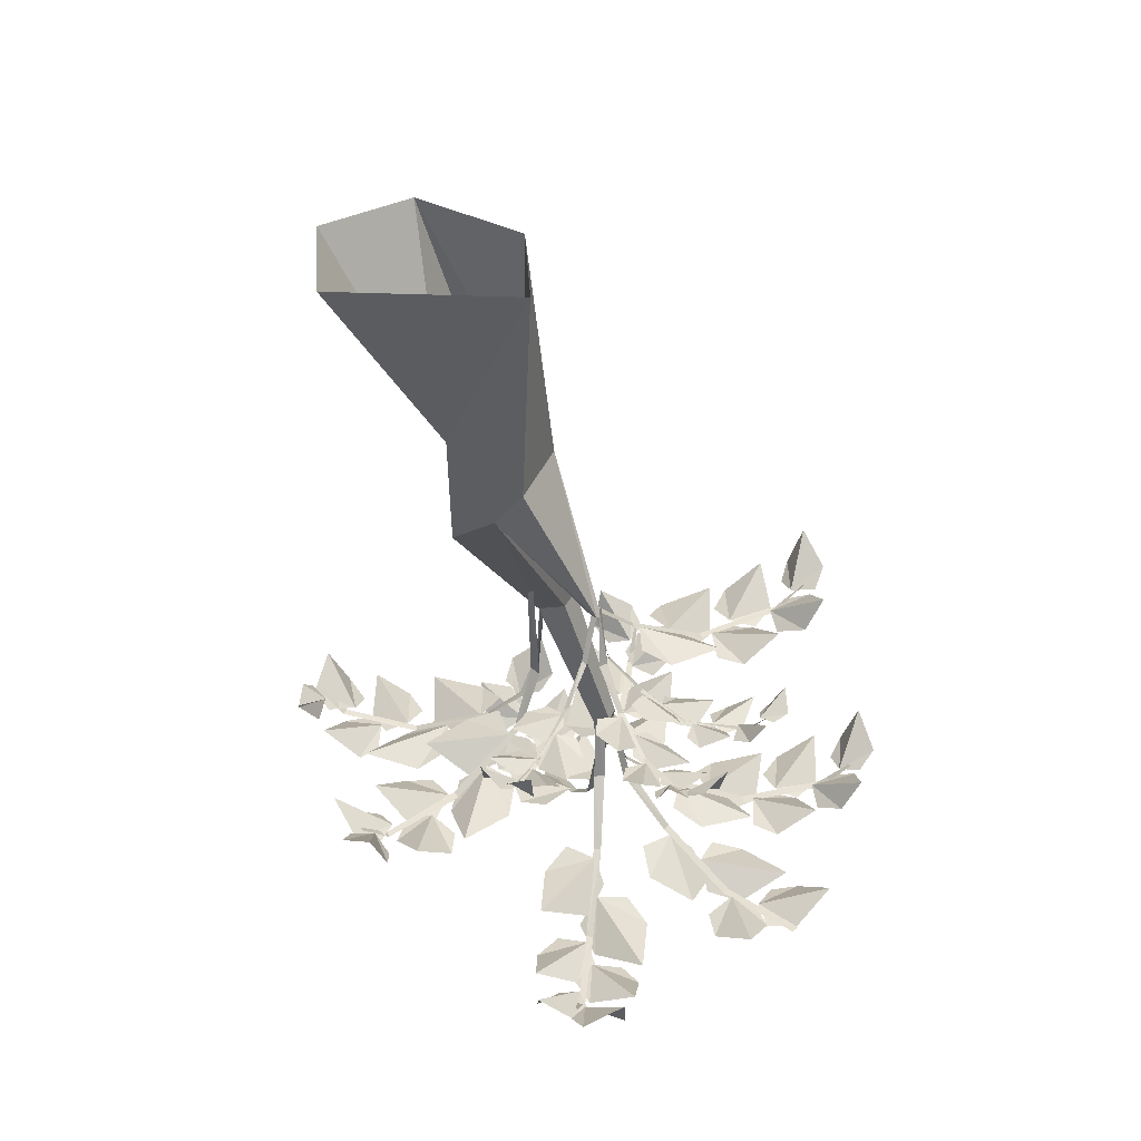
<metadata>
{"format":"obj","ext":"obj","renderer":"f3d","projection":"perspective","resolution":1024,"background":"white","views":[{"elev":41.9,"azim":-155.1,"up":"+Y"}]}
</metadata>
<code>
v 0.1875 -0.6172 -0.5234
v 0.2188 -1.039 -0.4531
v 0.08594 -0.9453 -0.4375
v -0.007812 -0.8125 -0.4375
v -0.1016 -0.007812 -0.5625
v 0.4141 -0.007812 -0.7734
v 0.5625 -0.007812 -0.5078
v 0.3906 -0.007812 -0.2734
v 0.1953 -0.6172 -0.25
v 0.2266 -1.039 -0.1953
v 0.1328 -1.625 0.02344
v 0.1328 -1.625 -0.05469
v 0.03906 -1.578 -0.05469
v 0.09375 -0.9453 -0.2188
v -0.2031 -1.273 -0.3594
v -0.1953 -1.266 -0.3672
v -0.2188 -1.25 -0.3828
v 0 -0.8125 -0.2109
v 0.03906 -0.007812 -0.3047
v -0.0625 -2.07 -0.04688
v -0.1172 -2.031 -0.04688
v 0.03906 -1.578 0.02344
v -0.2266 -1.258 -0.3672
v -0.0625 -2.375 -0.007812
v -0.1172 -2.031 0
v -0.0625 -2.07 0
v 0.1328 -1.625 -0.007812
v 0.1328 -1.625 -0.04688
v 0.1562 -2.008 -0.04688
v 0.1641 -2.008 -0.007812
v 0.3281 -2.18 -0.07812
v 0.3281 -2.18 -0.05469
v 0.5859 -2.32 -0.09375
v 0.5781 -2.32 -0.1172
v 0.8359 -2.305 -0.1406
v 0.8359 -2.305 -0.1641
v 0.9297 -2.219 -0.1641
v 0.9297 -2.219 -0.1562
v -0.07031 -2.234 0
v -0.0625 -2.234 -0.03125
v -0.007812 -2.5 0.02344
v -0.02344 -2.5 0.05469
v 0.1094 -2.672 0.1406
v 0.09375 -2.672 0.1641
v 0.2734 -2.812 0.3438
v 0.2891 -2.812 0.3281
v 0.4766 -2.797 0.5469
v 0.4922 -2.797 0.5234
v 0.5625 -2.711 0.5938
v 0.5547 -2.711 0.6016
v -0.08594 -2.008 -0.03125
v -0.07031 -2.008 -0.007812
v -0.1328 -2.273 0.03906
v -0.1562 -2.273 0.02344
v -0.2656 -2.445 0.1562
v -0.2812 -2.445 0.1328
v -0.4922 -2.586 0.2812
v -0.4766 -2.586 0.3047
v -0.7188 -2.57 0.4531
v -0.7031 -2.57 0.4766
v -0.7891 -2.484 0.5156
v -0.7969 -2.484 0.5078
v 0.03125 -1.398 -0.07812
v 0.04688 -1.398 -0.0625
v 0.02344 -1.672 0.08594
v 0 -1.672 0.0625
v -0.07812 -1.836 0.2188
v -0.09375 -1.836 0.2031
v -0.2656 -1.977 0.3906
v -0.25 -1.977 0.4062
v -0.4531 -1.961 0.6016
v -0.4375 -1.961 0.6172
v -0.5156 -1.875 0.6797
v -0.5156 -1.875 0.6719
v -0.0625 -2.008 -0.03125
v -0.08594 -2.008 -0.007812
v -0.1172 -2.273 -0.07812
v -0.08594 -2.273 -0.09375
v -0.1797 -2.445 -0.2422
v -0.1562 -2.445 -0.25
v -0.2422 -2.586 -0.4922
v -0.2656 -2.586 -0.4922
v -0.3359 -2.57 -0.7578
v -0.3594 -2.57 -0.7578
v -0.375 -2.484 -0.8516
v -0.3672 -2.484 -0.8516
v -0.08594 -2.008 0
v -0.0625 -2.008 -0.007812
v -0.04688 -2.273 0.05469
v -0.07031 -2.273 0.0625
v 0 -2.445 0.2188
v -0.02344 -2.445 0.2266
v 0.05469 -2.586 0.4688
v 0.07812 -2.586 0.4688
v 0.1328 -2.57 0.7422
v 0.1562 -2.57 0.7422
v 0.1719 -2.484 0.8359
v 0.1641 -2.484 0.8359
v -0.1016 -2.008 -0.03125
v -0.1016 -2.008 0
v -0.1719 -2.273 -0.007812
v -0.1719 -2.273 -0.04688
v -0.3438 -2.445 -0.04688
v -0.3359 -2.445 -0.07031
v -0.5859 -2.586 -0.1328
v -0.5938 -2.586 -0.1094
v -0.8594 -2.57 -0.2031
v -0.8672 -2.57 -0.1797
v 0.1328 -1.469 -0.1328
v 0.1094 -1.469 -0.1406
v 0.1016 -1.852 -0.1172
v 0.1406 -1.852 -0.1016
v 0.125 -2.023 -0.2188
v 0.1484 -2.023 -0.2109
v 0.2578 -2.164 -0.4453
v 0.2344 -2.164 -0.4609
v 0.3672 -2.148 -0.7031
v 0.3516 -2.148 -0.7188
v 0.3984 -2.062 -0.7969
v 0.4141 -2.062 -0.7891
v -0.9219 -2.5 -0.03125
v -0.7109 -2.578 -0.1328
v -0.7969 -2.594 0.007812
v -0.7188 -2.602 -0.03906
v -0.8594 -2.586 -0.1641
v -0.7656 -2.594 -0.1953
v -0.7578 -2.523 -0.3281
v -0.6172 -2.578 -0.1406
v -0.7656 -2.602 -0.1875
v -0.6953 -2.602 -0.125
v -0.625 -2.602 -0.3047
v -0.5703 -2.602 -0.2266
v -0.5312 -2.492 -0.2812
v -0.3594 -2.461 -0.07031
v -0.5234 -2.555 -0.1172
v -0.4297 -2.516 -0.04688
v -0.3594 -2.5 -0.2422
v -0.2969 -2.461 -0.1562
v -0.75 -2.562 0.02344
v -0.4766 -2.523 -0.07812
v -0.5703 -2.578 0.07031
v -0.4766 -2.539 0.02344
v -0.6406 -2.617 -0.1172
v -0.5312 -2.586 -0.1484
v -0.5156 -2.5 -0.7188
v -0.3125 -2.578 -0.6016
v -0.4766 -2.594 -0.5938
v -0.3984 -2.602 -0.5547
v -0.3672 -2.586 -0.7422
v -0.2891 -2.594 -0.6797
v -0.5391 -2.375 -0.8594
v -0.3828 -2.516 -0.8125
v -0.5234 -2.508 -0.8125
v -0.4609 -2.539 -0.7812
v -0.4297 -2.453 -0.9297
v -0.3672 -2.5 -0.8828
v -0.2578 -2.445 -0.8984
v -0.3281 -2.555 -0.7344
v -0.375 -2.523 -0.8672
v -0.3906 -2.555 -0.7969
v -0.2266 -2.555 -0.8359
v -0.2578 -2.586 -0.75
v -0.1797 -2.523 -0.75
v -0.2578 -2.578 -0.5234
v -0.2969 -2.602 -0.6719
v -0.3125 -2.602 -0.5781
v -0.125 -2.602 -0.625
v -0.1562 -2.602 -0.5312
v -0.09375 -2.492 -0.5312
v -0.1719 -2.461 -0.2734
v -0.2266 -2.555 -0.4375
v -0.2266 -2.516 -0.3203
v -0.03125 -2.5 -0.3672
v -0.0625 -2.461 -0.2656
v -0.4688 -2.562 -0.5469
v -0.2266 -2.523 -0.375
v -0.4062 -2.578 -0.3672
v -0.3125 -2.539 -0.3203
v -0.2891 -2.617 -0.5312
v -0.2031 -2.586 -0.4609
v -0.625 -2.5 0.6094
v -0.5703 -2.578 0.3828
v -0.5156 -2.594 0.5391
v -0.5 -2.602 0.4453
v -0.6875 -2.586 0.4766
v -0.6484 -2.594 0.3828
v -0.7578 -2.375 0.6719
v -0.7578 -2.516 0.5078
v -0.7109 -2.508 0.6484
v -0.7031 -2.539 0.5703
v -0.8516 -2.453 0.5859
v -0.8281 -2.5 0.5156
v -0.8672 -2.445 0.4141
v -0.6875 -2.555 0.4297
v -0.8125 -2.523 0.5156
v -0.7344 -2.555 0.5078
v -0.8203 -2.555 0.3672
v -0.7344 -2.586 0.3672
v -0.75 -2.523 0.2969
v -0.5156 -2.578 0.3047
v -0.6484 -2.602 0.3906
v -0.5547 -2.602 0.375
v -0.6484 -2.602 0.2031
v -0.5547 -2.602 0.2109
v -0.5703 -2.492 0.1484
v -0.2969 -2.461 0.1484
v -0.4375 -2.555 0.25
v -0.3203 -2.516 0.2188
v -0.4297 -2.5 0.03906
v -0.3203 -2.461 0.04688
v -0.4688 -2.562 0.5078
v -0.375 -2.523 0.2344
v -0.3203 -2.578 0.3984
v -0.2969 -2.539 0.2969
v -0.5156 -2.617 0.3359
v -0.4688 -2.586 0.2344
v 0.2812 -2.82 0.5859
v 0.3516 -2.805 0.4297
v 0.375 -2.727 0.6562
v 0.4531 -2.812 0.5469
v 0.4375 -2.82 0.4531
v 0.2734 -2.828 0.4844
v 0.4531 -2.734 0.7188
v 0.5234 -2.742 0.5781
v 0.5078 -2.602 0.7422
v 0.6016 -2.68 0.6797
v 0.5938 -2.727 0.6016
v 0.4688 -2.766 0.6406
v 0.5703 -2.75 0.6016
v 0.4688 -2.781 0.5
v 0.6484 -2.672 0.5078
v 0.6016 -2.781 0.4531
v 0.5234 -2.812 0.4375
v 0.4922 -2.781 0.5781
v 0.4297 -2.828 0.4531
v 0.3125 -2.805 0.3438
v 0.5469 -2.75 0.3672
v 0.4609 -2.828 0.2656
v 0.3672 -2.828 0.2656
v 0.3438 -2.828 0.4141
v 0.25 -2.781 0.2734
v 0.125 -2.688 0.1719
v 0.3906 -2.719 0.2031
v 0.2734 -2.727 0.07031
v 0.1719 -2.688 0.0625
v 0.1406 -2.742 0.2344
v 0.1016 -2.805 0.4219
v 0.1953 -2.75 0.2578
v 0.2422 -2.789 0.5391
v 0.3047 -2.844 0.3828
v 0.2891 -2.812 0.2656
v 0.09375 -2.766 0.3125
v 0.3047 -2.5 0.7031
v 0.1172 -2.578 0.5781
v 0.2891 -2.594 0.5859
v 0.2031 -2.602 0.5312
v 0.1719 -2.586 0.7188
v 0.09375 -2.594 0.6562
v 0.3203 -2.375 0.8594
v 0.1719 -2.516 0.7969
v 0.3203 -2.508 0.8047
v 0.25 -2.539 0.7734
v 0.2188 -2.453 0.9141
v 0.1562 -2.5 0.8672
v 0.03906 -2.445 0.875
v 0.125 -2.555 0.7109
v 0.1641 -2.523 0.8516
v 0.1797 -2.555 0.7734
v 0.01562 -2.555 0.8047
v 0.04688 -2.586 0.7266
v -0.03125 -2.523 0.7188
v 0.0625 -2.578 0.5
v 0.1016 -2.602 0.6562
v 0.1094 -2.602 0.5625
v -0.07812 -2.602 0.5938
v -0.03906 -2.602 0.5078
v -0.1016 -2.492 0.5078
v -0.007812 -2.461 0.25
v 0.03125 -2.555 0.4141
v 0.04688 -2.516 0.2969
v -0.1641 -2.5 0.3359
v -0.1172 -2.461 0.2422
v 0.2656 -2.562 0.5312
v 0.03906 -2.523 0.3516
v 0.2266 -2.578 0.3516
v 0.1328 -2.539 0.2891
v 0.09375 -2.617 0.5078
v 0.007812 -2.586 0.4375
v 0.8203 -2.234 -0.3203
v 0.6953 -2.312 -0.1484
v 0.6953 -2.328 -0.3047
v 0.6641 -2.336 -0.2344
v 0.8203 -2.32 -0.1797
v 0.75 -2.328 -0.1094
v 0.9219 -2.172 -0.3047
v 0.8984 -2.25 -0.1719
v 0.9219 -2.18 -0.3047
v 0.8828 -2.273 -0.25
v 0.9688 -2.188 -0.1953
v 0.9609 -2.234 -0.1484
v 0.9609 -2.18 -0.03125
v 0.8047 -2.289 -0.1328
v 0.9531 -2.258 -0.1562
v 0.8828 -2.289 -0.1797
v 0.8906 -2.289 -0.01562
v 0.8125 -2.32 -0.05469
v 0.7969 -2.258 0.01562
v 0.6172 -2.312 -0.1016
v 0.75 -2.336 -0.1172
v 0.6797 -2.336 -0.1484
v 0.6875 -2.336 0.04688
v 0.6094 -2.336 -0.007812
v 0.5938 -2.227 0.0625
v 0.3516 -2.195 -0.0625
v 0.5234 -2.289 -0.08594
v 0.4062 -2.25 -0.1172
v 0.4219 -2.234 0.09375
v 0.3281 -2.195 0.03906
v 0.6719 -2.297 -0.3047
v 0.4609 -2.258 -0.1016
v 0.4844 -2.312 -0.2812
v 0.4141 -2.273 -0.1953
v 0.625 -2.352 -0.1328
v 0.5469 -2.32 -0.0625
v 0.3047 -1.953 -0.9141
v 0.375 -2.094 -0.7656
v 0.2734 -2.086 -0.8672
v 0.3047 -2.117 -0.8047
v 0.4219 -2.031 -0.8828
v 0.4375 -2.078 -0.8125
v 0.5312 -2.023 -0.7422
v 0.3594 -2.133 -0.6797
v 0.4219 -2.102 -0.8047
v 0.3594 -2.133 -0.7578
v 0.5 -2.133 -0.6797
v 0.4297 -2.164 -0.6328
v 0.4766 -2.102 -0.5781
v 0.2656 -2.156 -0.4688
v 0.3359 -2.18 -0.6172
v 0.2656 -2.18 -0.5547
v 0.4297 -2.18 -0.4531
v 0.3516 -2.18 -0.4141
v 0.3984 -2.07 -0.3672
v 0.1562 -2.039 -0.2422
v 0.2344 -2.133 -0.3828
v 0.1406 -2.094 -0.3047
v 0.3281 -2.078 -0.2031
v 0.2344 -2.039 -0.1562
v -0.3359 -1.891 0.7344
v -0.3203 -1.969 0.5
v -0.2422 -1.984 0.6484
v -0.2422 -1.992 0.5547
v -0.4219 -1.977 0.625
v -0.4062 -1.984 0.5234
v -0.4531 -1.766 0.8203
v -0.4766 -1.906 0.6641
v -0.4141 -1.898 0.7891
v -0.4219 -1.93 0.7188
v -0.5547 -1.844 0.7578
v -0.5547 -1.891 0.6875
v -0.6172 -1.836 0.5938
v -0.4375 -1.945 0.5781
v -0.5391 -1.914 0.6797
v -0.4609 -1.945 0.6562
v -0.5781 -1.945 0.5391
v -0.4844 -1.977 0.5234
v -0.5156 -1.914 0.4531
v -0.2891 -1.969 0.4141
v -0.3984 -1.992 0.5234
v -0.3125 -1.992 0.4922
v -0.4375 -1.992 0.3438
v -0.3438 -1.992 0.3359
v -0.375 -1.883 0.2734
v -0.1016 -1.852 0.2266
v -0.2266 -1.945 0.3438
v -0.1172 -1.906 0.2969
v -0.2578 -1.891 0.1406
v -0.1562 -1.852 0.125
v -0.2031 -1.953 0.6094
v -0.1719 -1.914 0.3203
v -0.07812 -1.969 0.4688
v -0.07812 -1.93 0.3672
v -0.2734 -2.008 0.4453
v -0.2578 -1.977 0.3359
v 0.3281 -2.164 -0.7109
v 0.2734 -2.156 -0.5703
v 0.2109 -2.078 -0.7891
v 0.1484 -2.172 -0.6797
v 0.1797 -2.18 -0.5938
v 0.3438 -2.172 -0.6094
v 0.2422 -2.195 -0.5
v 0.1875 -2.102 -0.3438
v 0.125 -2.141 -0.6328
v 0.04688 -2.156 -0.4688
v 0.07812 -2.117 -0.3594
v 0.2656 -2.164 -0.3906
v -0.2031 -1.234 -0.3672
v -0.2031 -1.234 -0.3516
v -0.25 -1.406 -0.3672
v -0.2656 -1.398 -0.3906
v -0.3594 -1.516 -0.3516
v -0.3594 -1.516 -0.3672
v -0.5078 -1.602 -0.3516
v -0.5 -1.602 -0.3438
v -0.6797 -1.602 -0.3047
v -0.6797 -1.609 -0.2812
v -0.7344 -1.562 -0.2656
v -0.7344 -1.555 -0.2734
v -0.1953 -1.234 -0.3594
v -0.2109 -1.234 -0.3516
v -0.2109 -1.398 -0.4375
v -0.1953 -1.391 -0.4375
v -0.2109 -1.469 -0.5625
v -0.1953 -1.477 -0.5625
v -0.1953 -1.516 -0.7344
v -0.2031 -1.516 -0.7344
v -0.1953 -1.477 -0.9062
v -0.2031 -1.469 -0.9141
v -0.1953 -1.414 -0.9609
v -0.1875 -1.414 -0.9609
v -0.2188 -1.227 -0.3672
v -0.2188 -1.234 -0.3516
v -0.2656 -1.398 -0.4062
v -0.25 -1.398 -0.4297
v -0.3594 -1.492 -0.4922
v -0.3438 -1.492 -0.5
v -0.4688 -1.539 -0.6016
v -0.4766 -1.539 -0.5938
v -0.6094 -1.516 -0.7031
v -0.625 -1.516 -0.6875
v -0.6641 -1.461 -0.7188
v -0.6641 -1.461 -0.7266
v -0.6875 -1.492 -0.6094
v -0.5391 -1.539 -0.625
v -0.625 -1.555 -0.5703
v -0.5625 -1.562 -0.5781
v -0.625 -1.523 -0.6797
v -0.5625 -1.531 -0.6797
v -0.7578 -1.406 -0.6562
v -0.6562 -1.484 -0.7109
v -0.7344 -1.492 -0.6562
v -0.6875 -1.5 -0.6562
v -0.7188 -1.445 -0.7344
v -0.6719 -1.469 -0.7422
v -0.625 -1.422 -0.7812
v -0.5938 -1.508 -0.6875
v -0.6719 -1.484 -0.7344
v -0.6562 -1.5 -0.6953
v -0.5859 -1.492 -0.7734
v -0.5625 -1.516 -0.7266
v -0.5312 -1.484 -0.7422
v -0.4844 -1.539 -0.6094
v -0.5625 -1.539 -0.6797
v -0.5312 -1.547 -0.625
v -0.4531 -1.531 -0.7109
v -0.4375 -1.539 -0.6562
v -0.4141 -1.477 -0.6562
v -0.3594 -1.492 -0.5078
v -0.4375 -1.531 -0.5703
v -0.4062 -1.516 -0.5156
v -0.3203 -1.492 -0.6094
v -0.2969 -1.492 -0.5469
v -0.6016 -1.539 -0.5547
v -0.4141 -1.516 -0.5391
v -0.5 -1.57 -0.4922
v -0.4375 -1.539 -0.4922
v -0.5 -1.562 -0.6094
v -0.4375 -1.539 -0.6016
v -0.3047 -1.422 -0.9141
v -0.2109 -1.492 -0.8125
v -0.3125 -1.492 -0.8438
v -0.2656 -1.508 -0.8125
v -0.2109 -1.484 -0.9062
v -0.1797 -1.492 -0.8594
v -0.2891 -1.336 -0.9844
v -0.2031 -1.43 -0.9453
v -0.2891 -1.422 -0.9688
v -0.2578 -1.445 -0.9453
v -0.2031 -1.375 -1.008
v -0.1797 -1.414 -0.9766
v -0.1172 -1.383 -0.9609
v -0.1953 -1.469 -0.8906
v -0.1875 -1.43 -0.9766
v -0.2109 -1.453 -0.9375
v -0.1094 -1.461 -0.9297
v -0.1406 -1.484 -0.8828
v -0.09375 -1.453 -0.8594
v -0.1953 -1.508 -0.7578
v -0.1875 -1.5 -0.8516
v -0.2188 -1.516 -0.8047
v -0.09375 -1.516 -0.7812
v -0.1328 -1.523 -0.7344
v -0.09375 -1.469 -0.7109
v -0.2031 -1.484 -0.5781
v -0.1953 -1.508 -0.6875
v -0.2188 -1.492 -0.6172
v -0.09375 -1.492 -0.6094
v -0.1406 -1.492 -0.5625
v -0.3203 -1.492 -0.8125
v -0.2109 -1.492 -0.6562
v -0.3203 -1.516 -0.6953
v -0.2734 -1.5 -0.6406
v -0.2109 -1.531 -0.7734
v -0.1719 -1.516 -0.7109
v -0.6562 -1.586 -0.1719
v -0.5781 -1.609 -0.3125
v -0.5781 -1.641 -0.2031
v -0.5469 -1.633 -0.2578
v -0.6641 -1.617 -0.2812
v -0.625 -1.617 -0.3281
v -0.75 -1.516 -0.1641
v -0.7109 -1.57 -0.2656
v -0.7109 -1.586 -0.1797
v -0.6953 -1.594 -0.2188
v -0.7891 -1.547 -0.2344
v -0.7578 -1.562 -0.2734
v -0.7578 -1.516 -0.3438
v -0.6562 -1.586 -0.3047
v -0.75 -1.578 -0.2812
v -0.7031 -1.602 -0.2656
v -0.7188 -1.578 -0.3672
v -0.6641 -1.602 -0.3594
v -0.6641 -1.555 -0.3906
v -0.5234 -1.602 -0.3438
v -0.625 -1.617 -0.3203
v -0.5625 -1.617 -0.3125
v -0.5859 -1.594 -0.4375
v -0.5312 -1.602 -0.4062
v -0.5234 -1.516 -0.4375
v -0.3672 -1.523 -0.3672
v -0.4688 -1.586 -0.3516
v -0.3984 -1.562 -0.3438
v -0.4141 -1.516 -0.4688
v -0.3594 -1.508 -0.4375
v -0.5391 -1.617 -0.2109
v -0.4219 -1.562 -0.3438
v -0.4297 -1.625 -0.2422
v -0.4062 -1.586 -0.2891
v -0.5312 -1.625 -0.3359
v -0.4844 -1.594 -0.375
f 1 2 3
f 1 3 4
f 1 4 5
f 1 5 6
f 1 6 7
f 1 7 8
f 1 8 9
f 1 9 10
f 1 10 2
f 2 10 11
f 2 11 12
f 2 12 3
f 3 12 13
f 3 13 14
f 3 14 15
f 3 15 16
f 3 16 17
f 3 17 4
f 4 17 18
f 4 18 19
f 4 19 5
f 12 20 21
f 12 21 13
f 13 21 22
f 13 22 14
f 14 22 10
f 14 10 18
f 14 18 15
f 15 18 23
f 23 18 17
f 20 24 21
f 21 24 25
f 21 25 22
f 22 25 26
f 22 26 11
f 22 11 10
f 18 10 9
f 18 9 8
f 18 8 19
f 25 24 26
f 26 24 20
f 26 20 12
f 26 12 11
f 27 28 29
f 27 29 30
f 30 29 31
f 30 31 32
f 32 31 33
f 33 31 34
f 33 34 35
f 35 34 36
f 35 36 37
f 35 37 38
f 39 40 41
f 39 41 42
f 42 41 43
f 42 43 44
f 44 43 45
f 45 43 46
f 45 46 47
f 47 46 48
f 47 48 49
f 47 49 50
f 51 52 53
f 51 53 54
f 54 53 55
f 54 55 56
f 56 55 57
f 57 55 58
f 57 58 59
f 59 58 60
f 59 60 61
f 59 61 62
f 63 64 65
f 63 65 66
f 66 65 67
f 66 67 68
f 68 67 69
f 69 67 70
f 69 70 71
f 71 70 72
f 71 72 73
f 71 73 74
f 75 76 77
f 75 77 78
f 78 77 79
f 78 79 80
f 80 79 81
f 81 79 82
f 81 82 83
f 83 82 84
f 83 84 85
f 83 85 86
f 87 88 89
f 87 89 90
f 90 89 91
f 90 91 92
f 92 91 93
f 93 91 94
f 93 94 95
f 95 94 96
f 95 96 97
f 95 97 98
f 99 100 101
f 99 101 102
f 102 101 103
f 102 103 104
f 104 103 105
f 105 103 106
f 105 106 107
f 107 106 108
f 109 110 111
f 109 111 112
f 112 111 113
f 112 113 114
f 114 113 115
f 115 113 116
f 115 116 117
f 117 116 118
f 117 118 119
f 117 119 120
f 397 398 399
f 397 399 400
f 400 399 401
f 400 401 402
f 402 401 403
f 403 401 404
f 403 404 405
f 405 404 406
f 405 406 407
f 405 407 408
f 409 410 411
f 409 411 412
f 412 411 413
f 412 413 414
f 414 413 415
f 415 413 416
f 415 416 417
f 417 416 418
f 417 418 419
f 417 419 420
f 421 422 423
f 421 423 424
f 424 423 425
f 424 425 426
f 426 425 427
f 427 425 428
f 427 428 429
f 429 428 430
f 429 430 431
f 429 431 432
f 121 122 123
f 123 122 124
f 127 128 129
f 129 128 130
f 133 134 135
f 135 134 136
f 139 140 141
f 141 140 142
f 145 146 147
f 147 146 148
f 151 152 153
f 153 152 154
f 157 158 159
f 159 158 160
f 163 164 165
f 165 164 166
f 169 170 171
f 171 170 172
f 175 176 177
f 177 176 178
f 181 182 183
f 183 182 184
f 187 188 189
f 189 188 190
f 193 194 195
f 195 194 196
f 199 200 201
f 201 200 202
f 205 206 207
f 207 206 208
f 211 212 213
f 213 212 214
f 217 218 219
f 218 217 222
f 223 224 225
f 224 223 228
f 229 230 231
f 230 229 234
f 235 236 237
f 236 235 240
f 241 242 243
f 242 241 246
f 247 248 249
f 248 247 252
f 253 254 255
f 255 254 256
f 259 260 261
f 261 260 262
f 265 266 267
f 267 266 268
f 271 272 273
f 273 272 274
f 277 278 279
f 279 278 280
f 283 284 285
f 285 284 286
f 289 290 291
f 291 290 292
f 295 296 297
f 297 296 298
f 301 302 303
f 303 302 304
f 307 308 309
f 309 308 310
f 313 314 315
f 315 314 316
f 319 320 321
f 321 320 322
f 325 326 327
f 327 326 328
f 331 332 333
f 333 332 334
f 337 338 339
f 339 338 340
f 343 344 345
f 345 344 346
f 349 350 351
f 351 350 352
f 355 356 357
f 357 356 358
f 361 362 363
f 363 362 364
f 367 368 369
f 369 368 370
f 373 374 375
f 375 374 376
f 379 380 381
f 381 380 382
f 387 386 388
f 388 386 389
f 393 392 394
f 394 392 395
f 433 434 435
f 435 434 436
f 439 440 441
f 441 440 442
f 445 446 447
f 447 446 448
f 451 452 453
f 453 452 454
f 457 458 459
f 459 458 460
f 463 464 465
f 465 464 466
f 469 470 471
f 471 470 472
f 475 476 477
f 477 476 478
f 481 482 483
f 483 482 484
f 487 488 489
f 489 488 490
f 493 494 495
f 495 494 496
f 499 500 501
f 501 500 502
f 505 506 507
f 507 506 508
f 511 512 513
f 513 512 514
f 517 518 519
f 519 518 520
f 523 524 525
f 525 524 526
f 529 530 531
f 531 530 532
f 535 536 537
f 537 536 538
f 125 122 121
f 122 125 126
f 131 128 127
f 128 131 132
f 137 134 133
f 134 137 138
f 143 140 139
f 140 143 144
f 149 146 145
f 146 149 150
f 155 152 151
f 152 155 156
f 161 158 157
f 158 161 162
f 167 164 163
f 164 167 168
f 173 170 169
f 170 173 174
f 179 176 175
f 176 179 180
f 185 182 181
f 182 185 186
f 191 188 187
f 188 191 192
f 197 194 193
f 194 197 198
f 203 200 199
f 200 203 204
f 209 206 205
f 206 209 210
f 215 212 211
f 212 215 216
f 219 218 220
f 220 218 221
f 225 224 226
f 226 224 227
f 231 230 232
f 232 230 233
f 237 236 238
f 238 236 239
f 243 242 244
f 244 242 245
f 249 248 250
f 250 248 251
f 257 254 253
f 254 257 258
f 263 260 259
f 260 263 264
f 269 266 265
f 266 269 270
f 275 272 271
f 272 275 276
f 281 278 277
f 278 281 282
f 287 284 283
f 284 287 288
f 293 290 289
f 290 293 294
f 299 296 295
f 296 299 300
f 305 302 301
f 302 305 306
f 311 308 307
f 308 311 312
f 317 314 313
f 314 317 318
f 323 320 319
f 320 323 324
f 329 326 325
f 326 329 330
f 335 332 331
f 332 335 336
f 341 338 337
f 338 341 342
f 347 344 343
f 344 347 348
f 353 350 349
f 350 353 354
f 359 356 355
f 356 359 360
f 365 362 361
f 362 365 366
f 371 368 367
f 368 371 372
f 377 374 373
f 374 377 378
f 383 380 379
f 380 383 384
f 385 386 387
f 386 385 390
f 391 392 393
f 392 391 396
f 437 434 433
f 434 437 438
f 443 440 439
f 440 443 444
f 449 446 445
f 446 449 450
f 455 452 451
f 452 455 456
f 461 458 457
f 458 461 462
f 467 464 463
f 464 467 468
f 473 470 469
f 470 473 474
f 479 476 475
f 476 479 480
f 485 482 481
f 482 485 486
f 491 488 487
f 488 491 492
f 497 494 493
f 494 497 498
f 503 500 499
f 500 503 504
f 509 506 505
f 506 509 510
f 515 512 511
f 512 515 516
f 521 518 517
f 518 521 522
f 527 524 523
f 524 527 528
f 533 530 529
f 530 533 534
f 539 536 535
f 536 539 540

</code>
